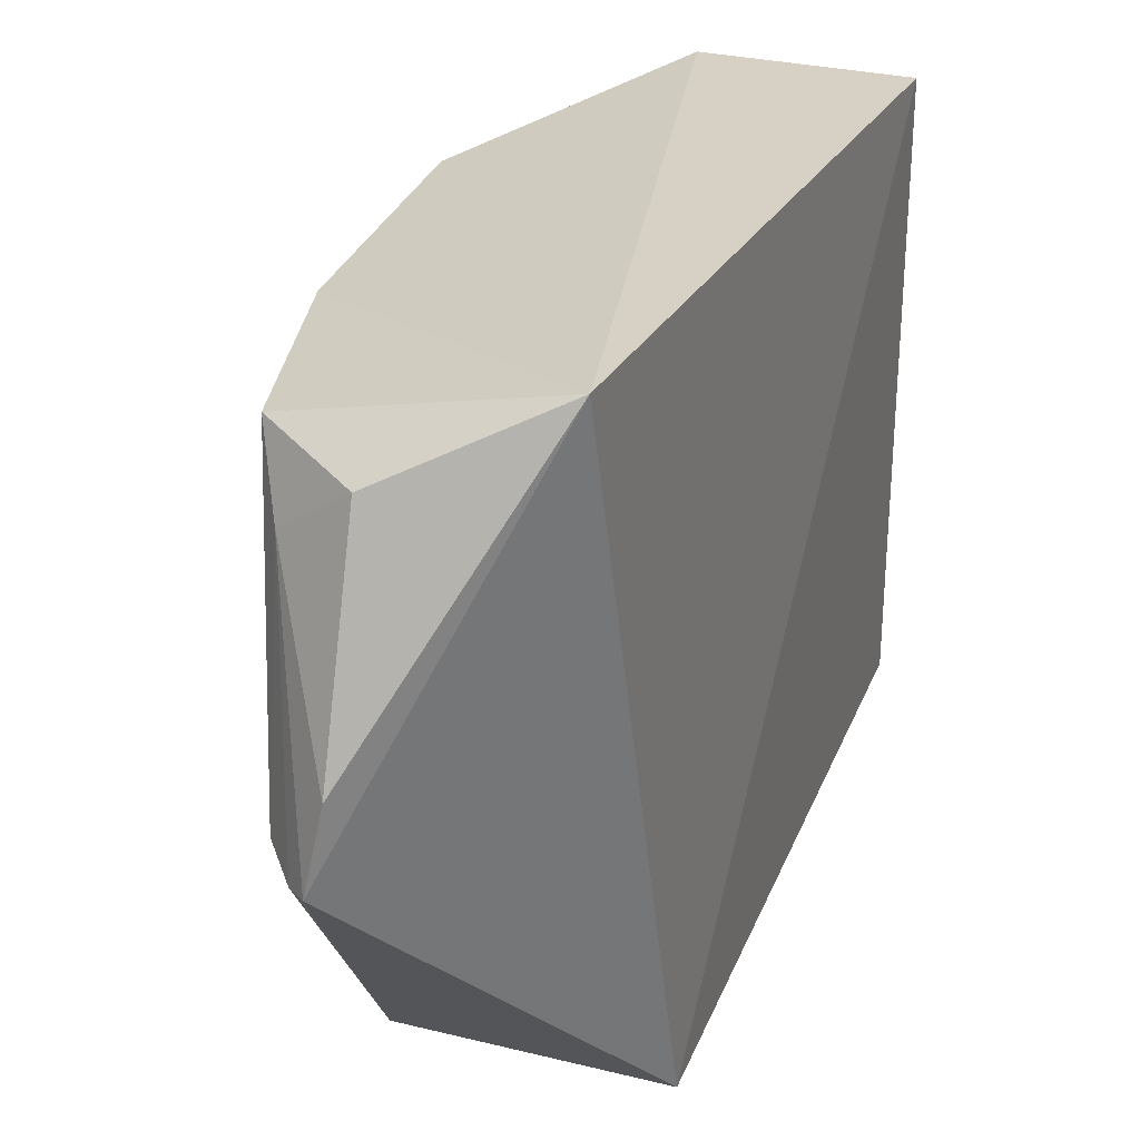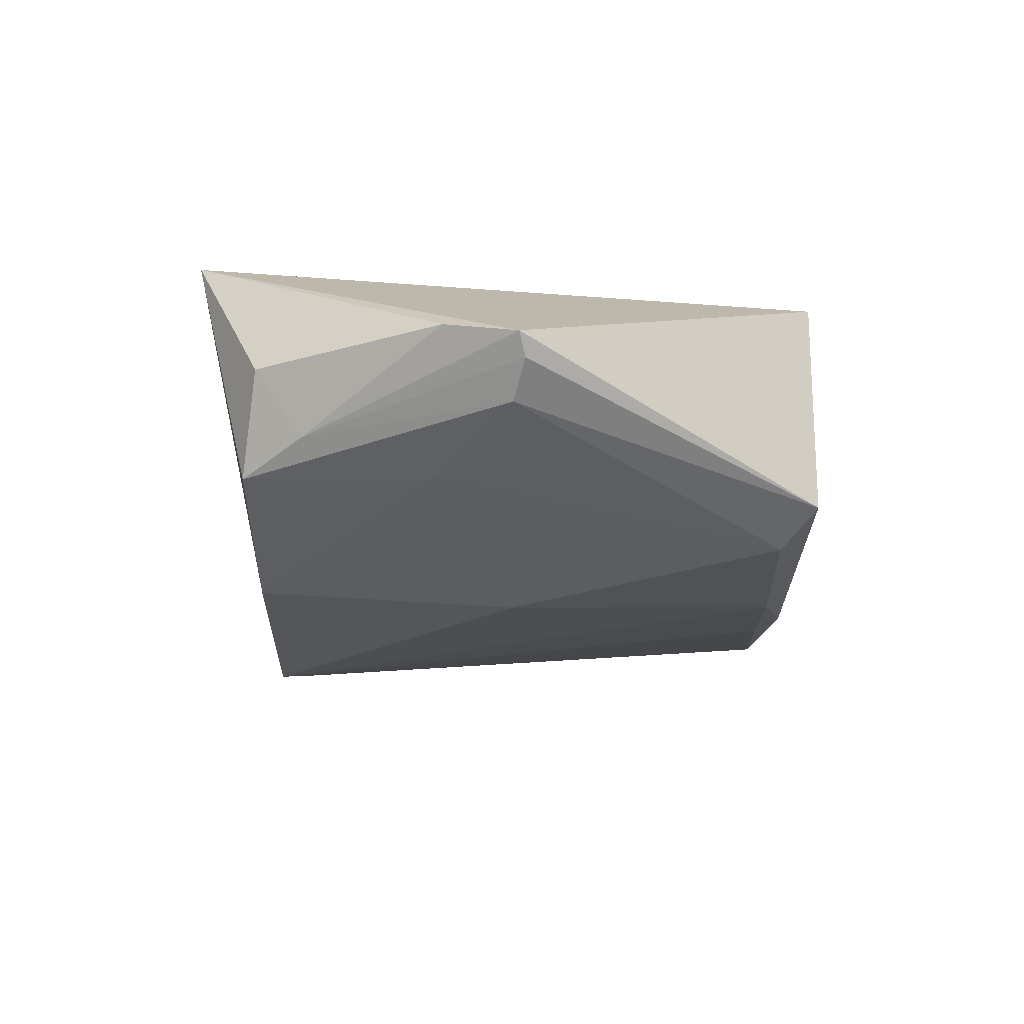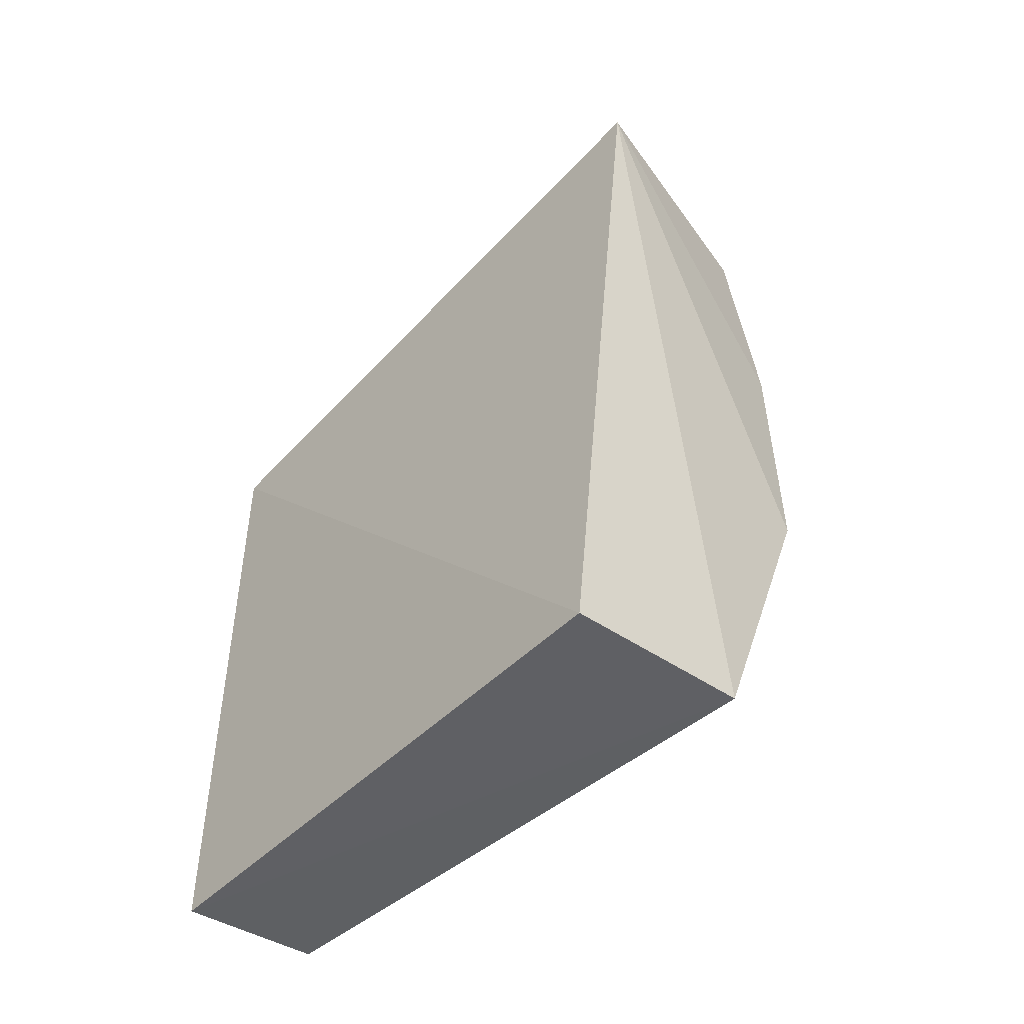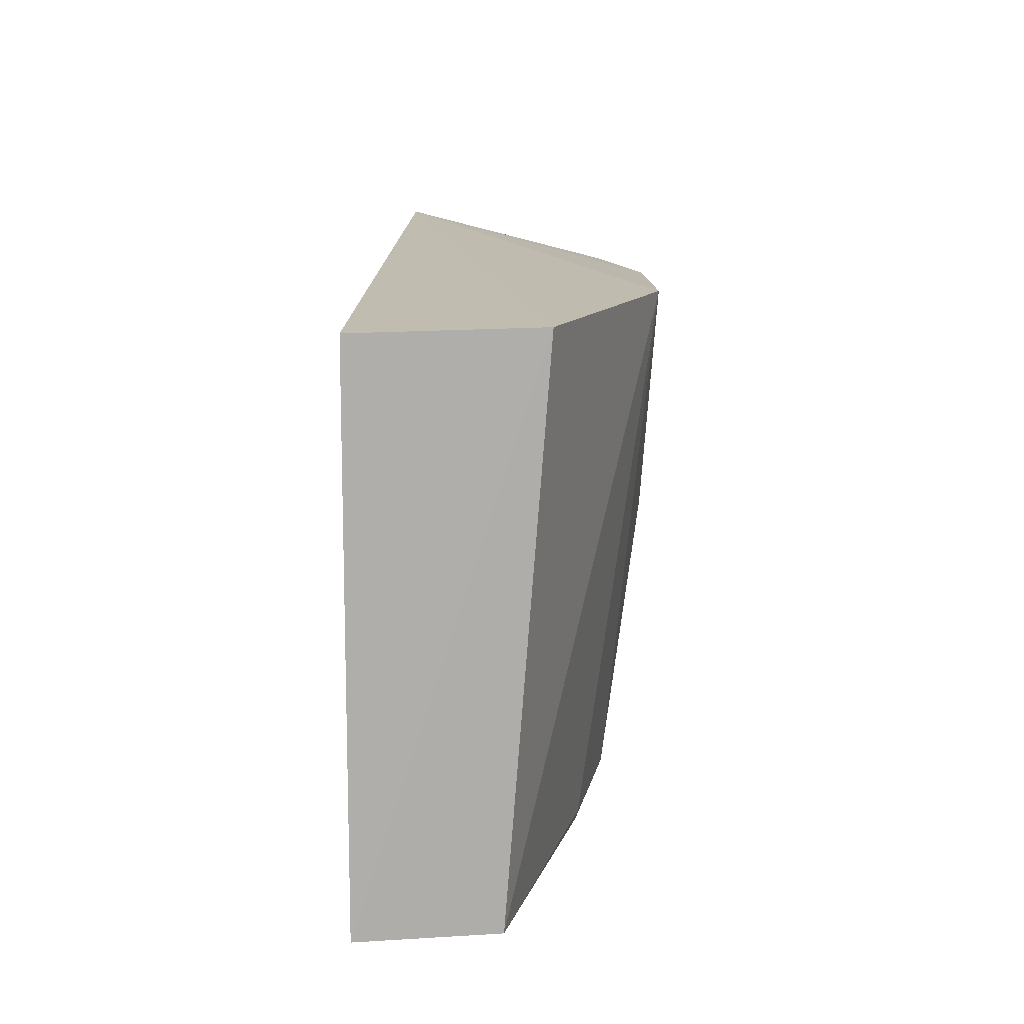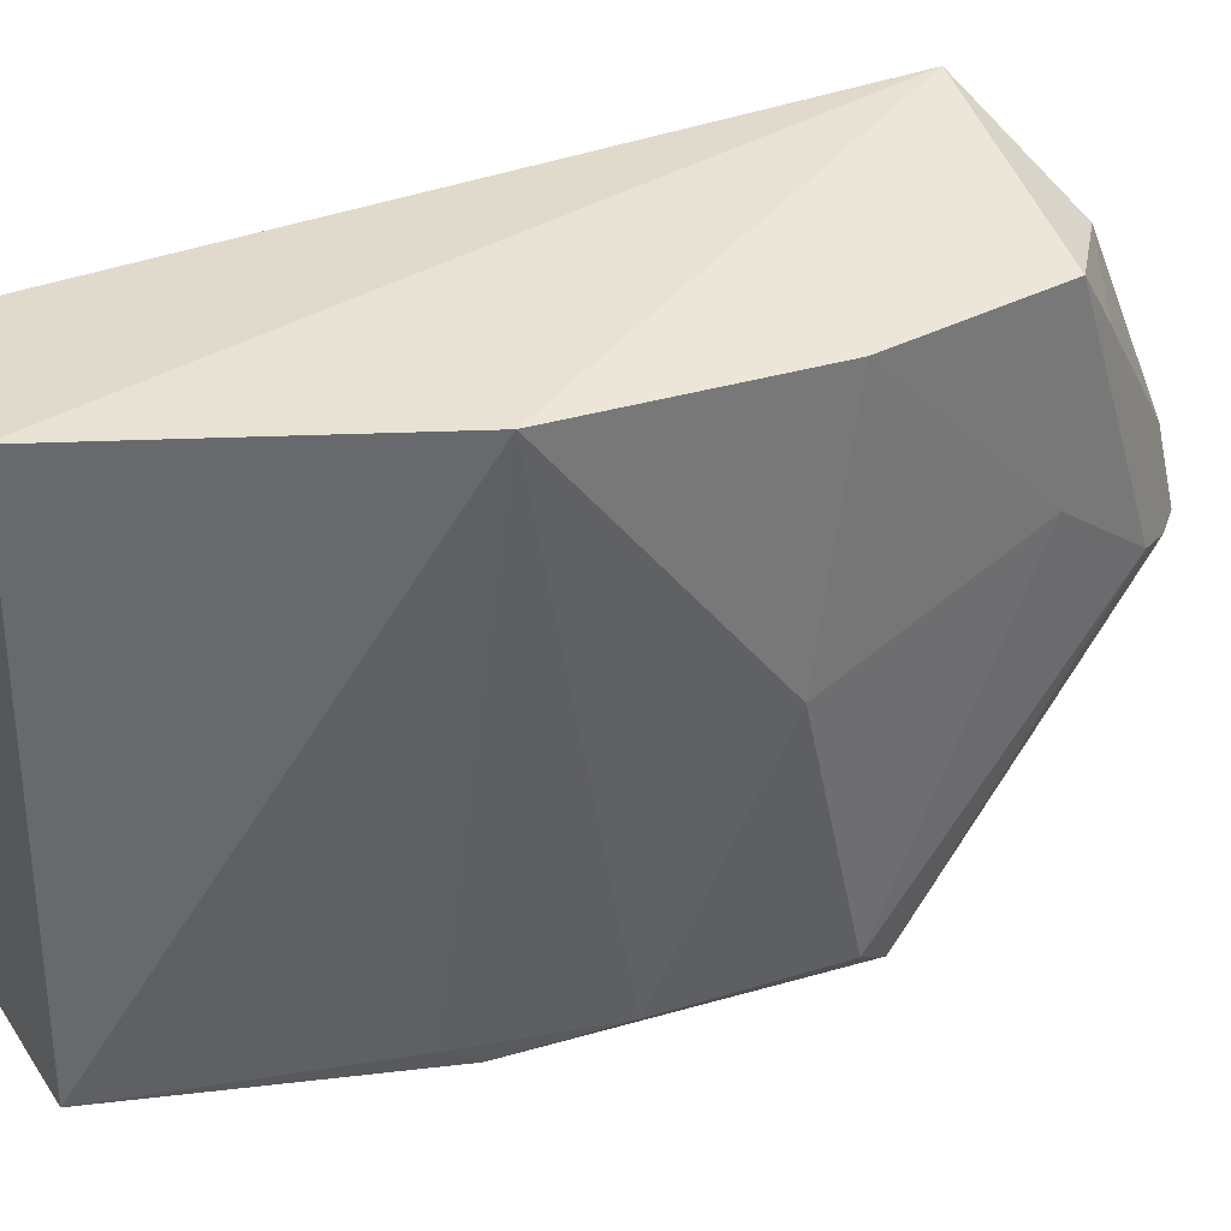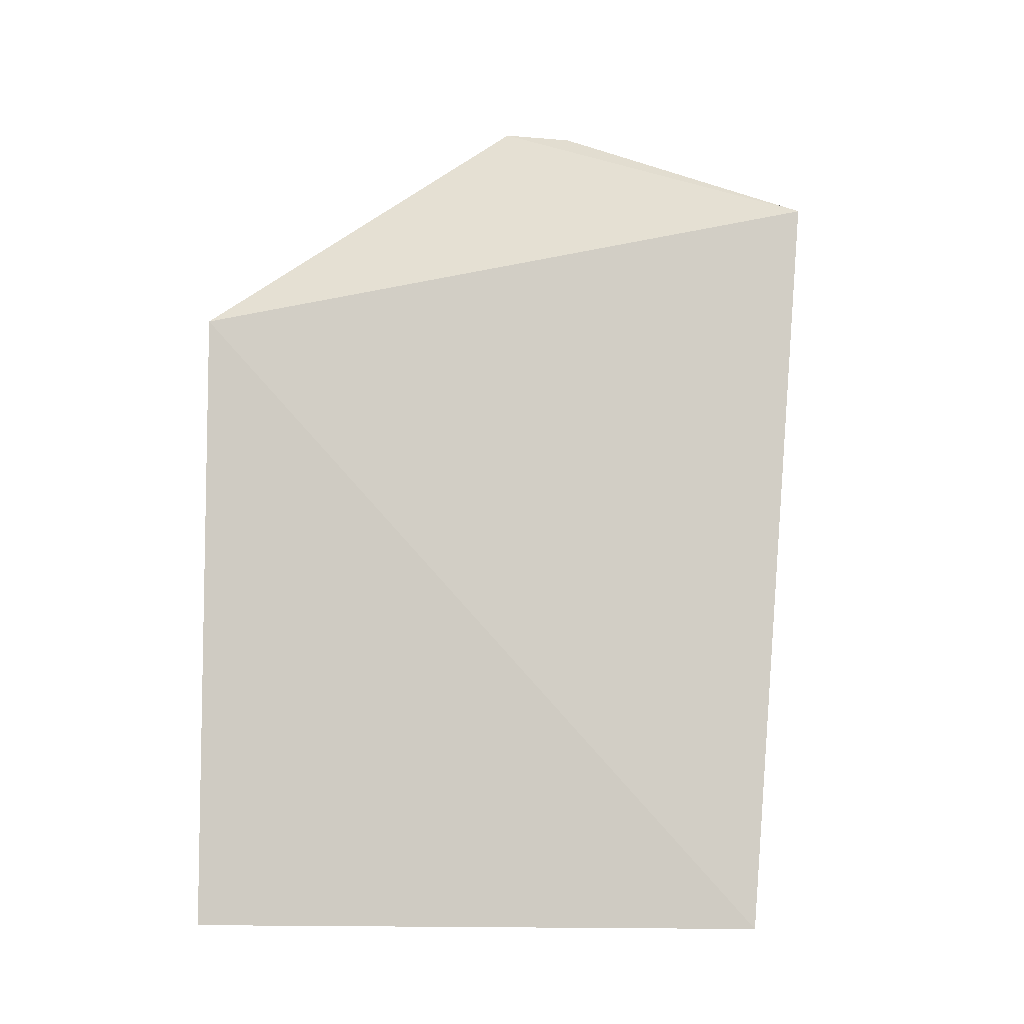
<metadata>
{"format":"obj","ext":"obj","renderer":"f3d","projection":"perspective","resolution":1024,"background":"white","views":[{"elev":30.1,"azim":-160.9,"up":"+Z"},{"elev":64.6,"azim":90.8,"up":"+Y"},{"elev":-47.3,"azim":-41.5,"up":"+Y"},{"elev":-77.6,"azim":0.0,"up":"+Y"},{"elev":33.4,"azim":66.1,"up":"+Z"},{"elev":-6.3,"azim":-86.1,"up":"+Y"}]}
</metadata>
<code>
v 0.2509 0.1026 -0.2195
v 0.2771 0.2682 -0.4411
v 0.2965 0.3232 -0.221
v 0.2421 0.4542 -0.2998
v 0.1747 0.09852 -0.4536
v 0.281 0.3396 -0.4387
v 0.1875 0.4037 -0.1977
v 0.2973 0.2247 -0.2193
v 0.233 0.1035 -0.4521
v 0.2656 0.4379 -0.3266
v 0.1749 0.356 -0.4532
v 0.28 0.3979 -0.2208
v 0.1749 0.09848 -0.2213
v 0.2961 0.3094 -0.3267
v 0.2645 0.2085 -0.443
v 0.269 0.3557 -0.4527
v 0.247 0.4588 -0.3285
v 0.2444 0.4222 -0.2261
v 0.2788 0.3983 -0.2964
v 0.264 0.2234 -0.4526
v 0.2544 0.4516 -0.331
v 0.27 0.4149 -0.2448
f 8 7 1
f 8 3 7
f 9 1 5
f 9 8 1
f 12 7 3
f 13 5 1
f 13 1 7
f 13 11 5
f 13 7 11
f 14 3 8
f 14 8 2
f 14 2 6
f 15 2 8
f 15 8 9
f 16 6 2
f 16 5 11
f 16 10 6
f 17 16 11
f 17 11 7
f 17 7 4
f 18 4 7
f 18 7 12
f 19 14 6
f 19 6 10
f 19 10 12
f 19 12 3
f 19 3 14
f 20 15 9
f 20 2 15
f 20 16 2
f 20 9 5
f 20 5 16
f 21 10 16
f 21 16 17
f 22 17 4
f 22 21 17
f 22 12 10
f 22 10 21
f 22 18 12
f 22 4 18

</code>
